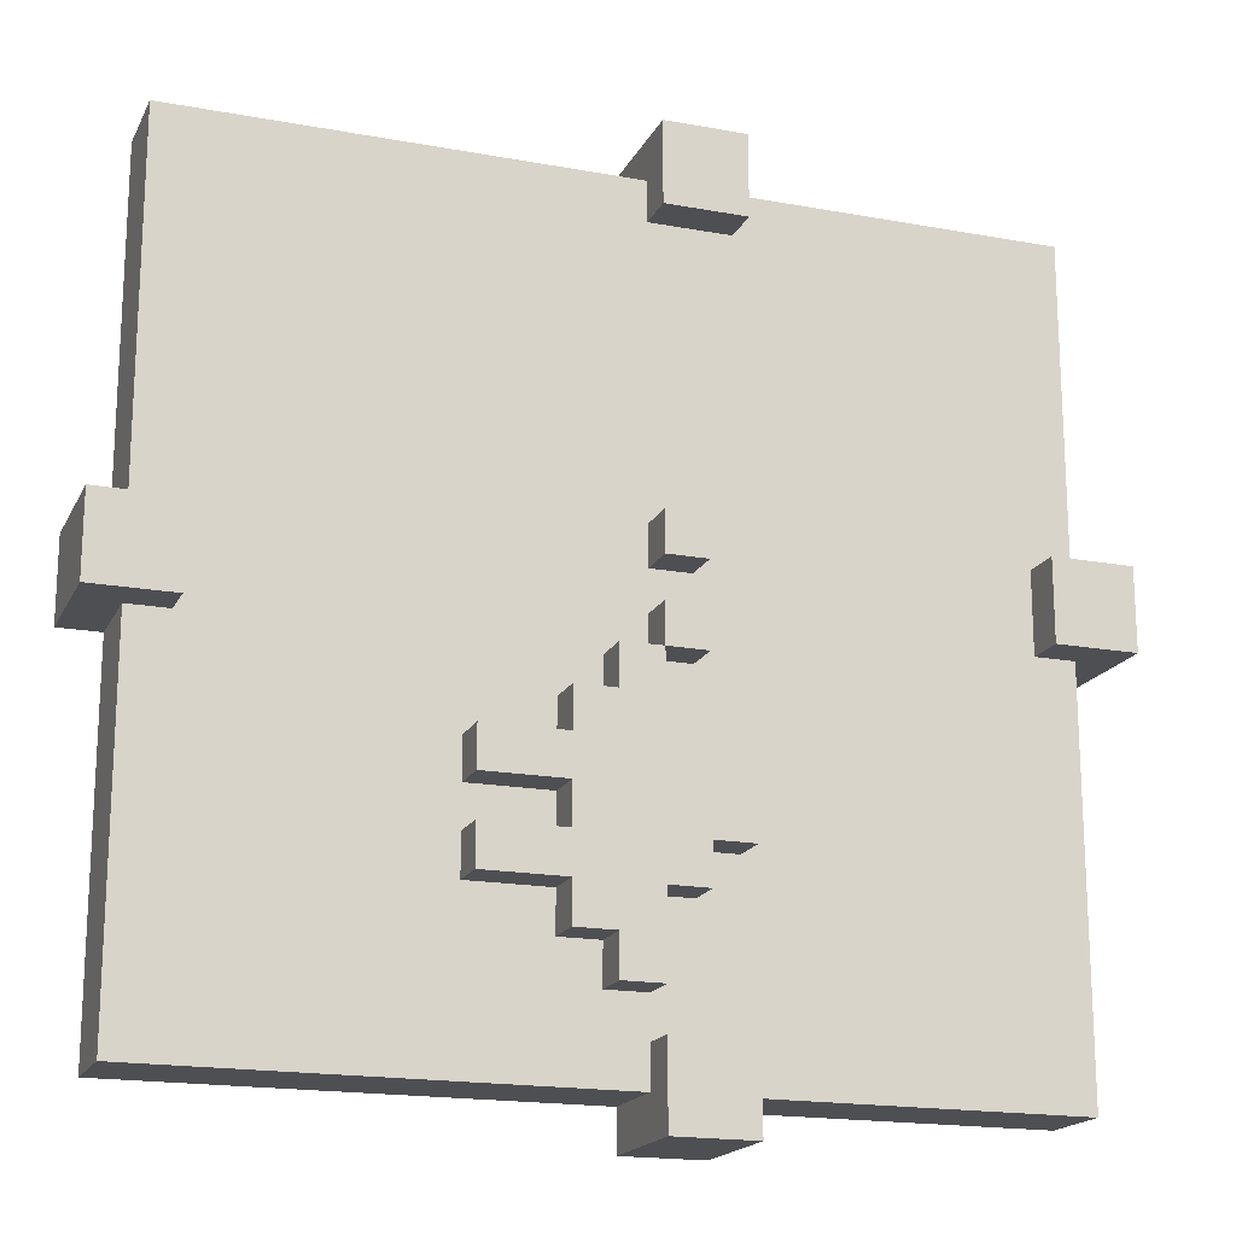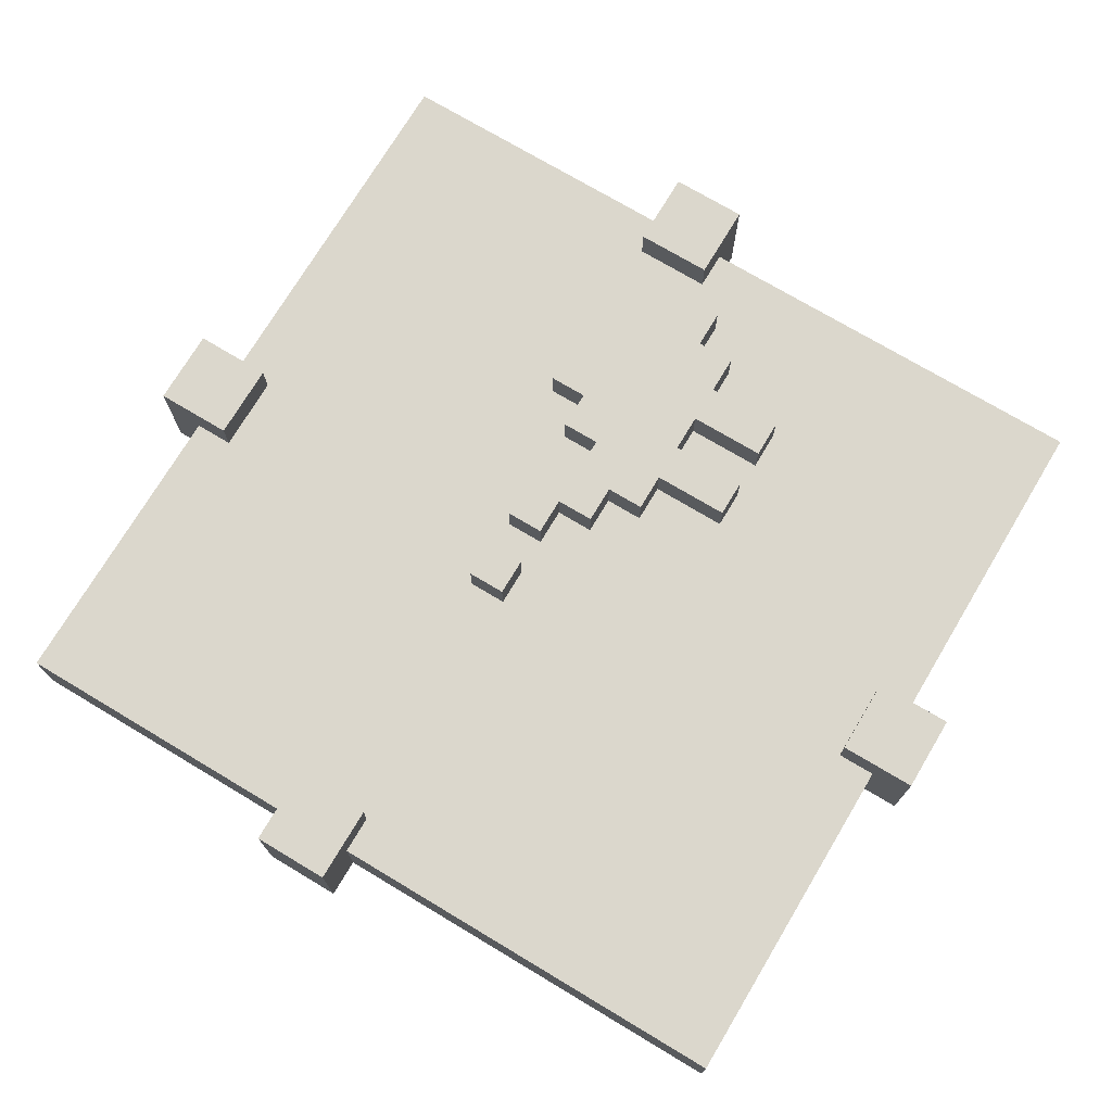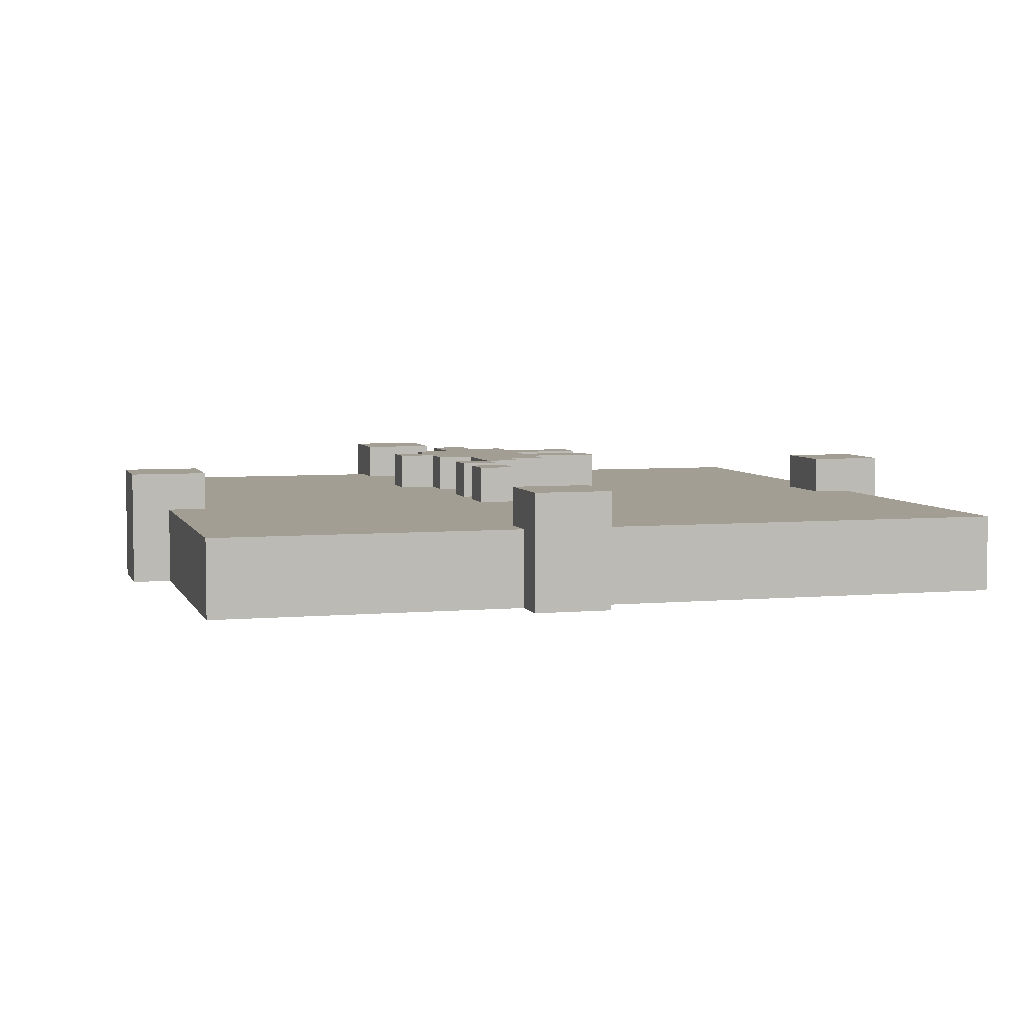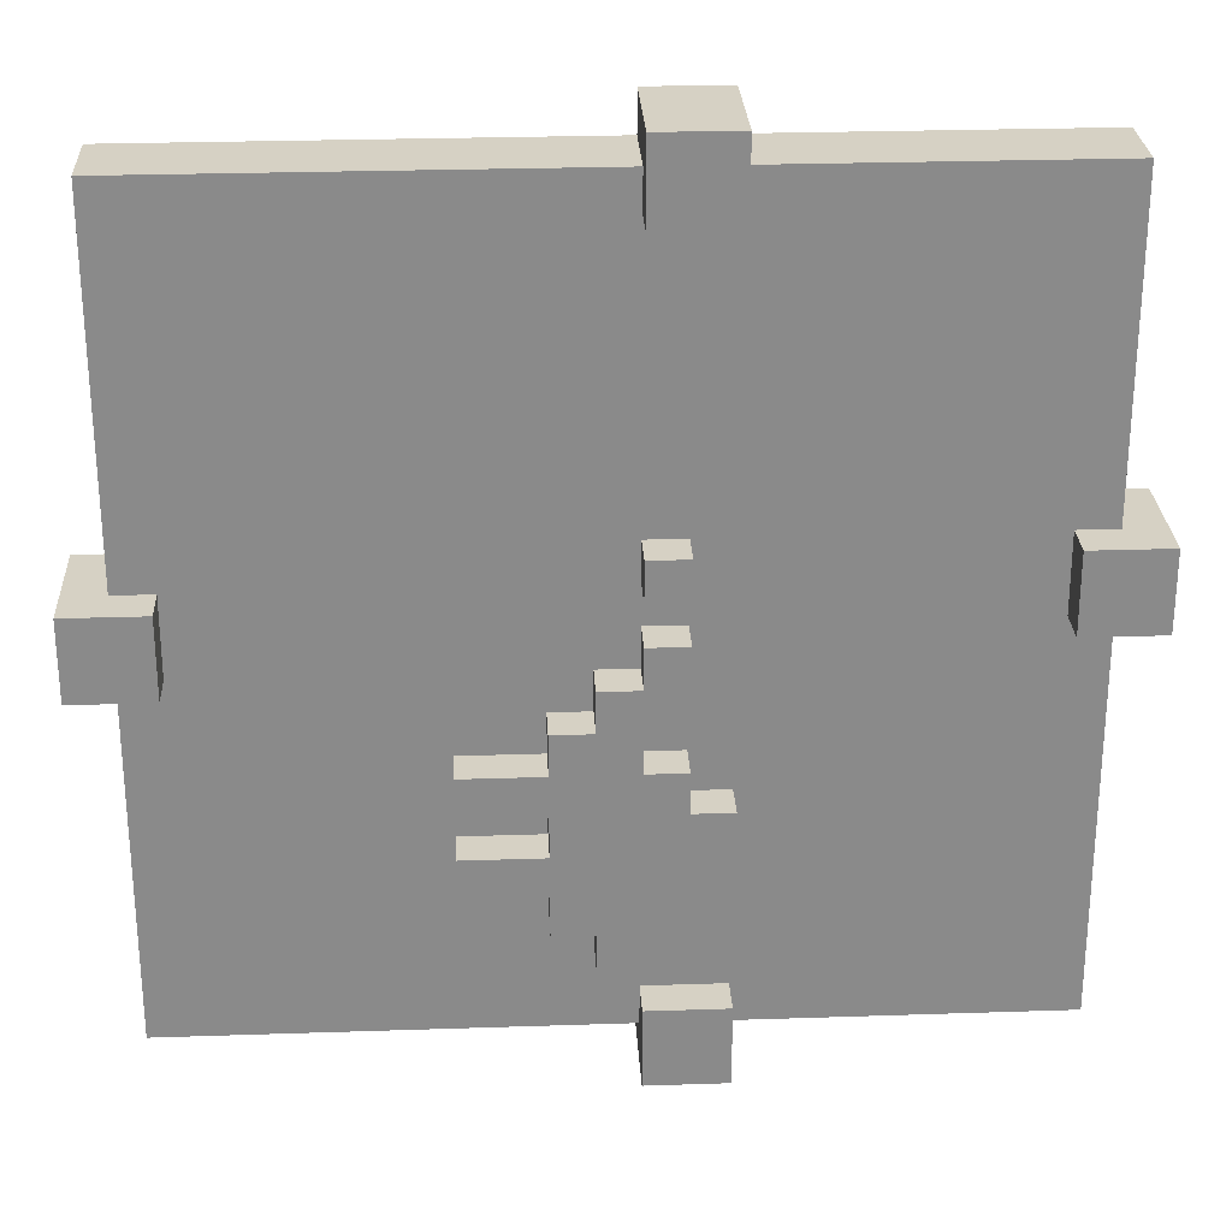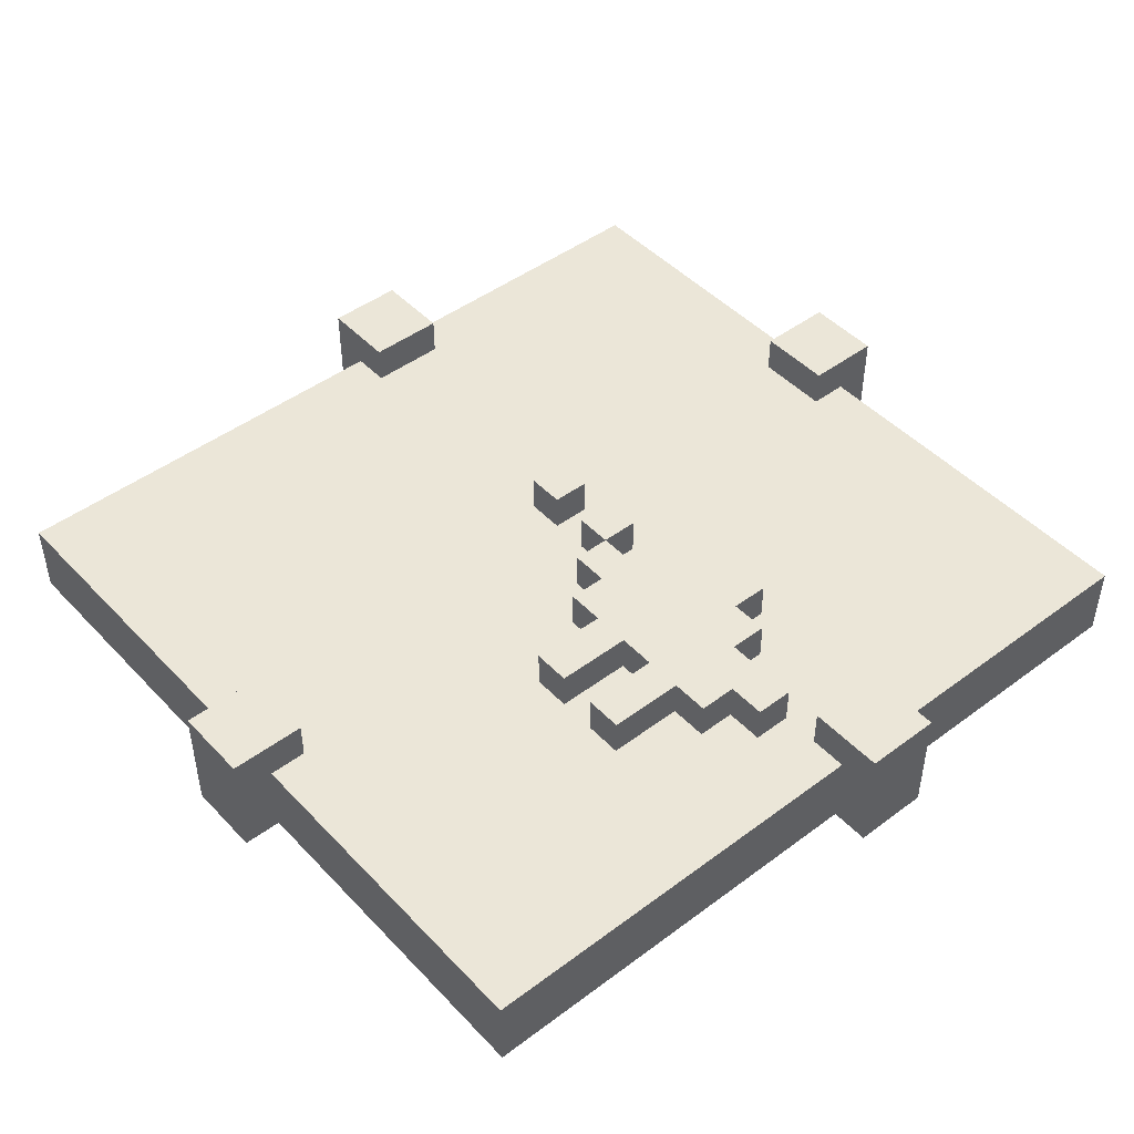
<metadata>
{"format":"obj","ext":"obj","renderer":"f3d","projection":"perspective","resolution":1024,"background":"white","views":[{"elev":-18.1,"azim":160.3,"up":"+Z"},{"elev":73.4,"azim":30.9,"up":"+Y"},{"elev":5.2,"azim":-15.7,"up":"+Y"},{"elev":26.8,"azim":177.0,"up":"+Z"},{"elev":46.4,"azim":139.6,"up":"+Y"}]}
</metadata>
<code>
o
v -0.8 0 0.1
v -0.8 0 -0.1
v -0.8 0.3 0.1
v -0.8 0.3 -0.1
v -0.7 0 0.9
v -0.7 0 0.1
v -0.7 0 -0.1
v -0.7 0 -1.1
v -0.7 0.2 0.9
v -0.7 0.2 0.1
v -0.7 0.2 -0.1
v -0.7 0.2 -1.1
v 0.1 0 1
v 0.1 0 0.9
v 0.1 0 -1.1
v 0.1 0 -1.2
v 0.1 0.2 0.9
v 0.1 0.2 0.8
v 0.1 0.2 -0.5
v 0.1 0.2 -0.6
v 0.1 0.2 -1
v 0.1 0.2 -1.1
v 0.1 0.3 1
v 0.1 0.3 0.8
v 0.1 0.3 -0.5
v 0.1 0.3 -0.6
v 0.1 0.3 -1
v 0.1 0.3 -1.2
v 0.2 0.2 0.1
v 0.2 0.2 -1.192e-07
v 0.2 0.2 -0.1
v 0.2 0.2 -0.2
v 0.2 0.2 -0.4
v 0.2 0.2 -0.5
v 0.2 0.2 -0.6
v 0.2 0.2 -0.7
v 0.2 0.3 0.1
v 0.2 0.3 -1.192e-07
v 0.2 0.3 -0.1
v 0.2 0.3 -0.2
v 0.2 0.3 -0.4
v 0.2 0.3 -0.5
v 0.2 0.3 -0.6
v 0.2 0.3 -0.7
v 0.3 0.2 -0.2
v 0.3 0.2 -0.4
v 0.3 0.2 -0.7
v 0.3 0.2 -0.9
v 0.3 0.3 -0.2
v 0.3 0.3 -0.4
v 0.3 0.3 -0.7
v 0.3 0.3 -0.9
v 1.3 0.2 -1.192e-07
v 1.3 0.2 -0.2
v 1.3 0.3 -1.192e-07
v 1.3 0.3 -0.2
v -0.6 0.2 0.1
v -0.6 0.2 -0.1
v -0.6 0.3 0.1
v -0.6 0.3 -0.1
v 0.3 0 1
v 0.3 0 0.9
v 0.3 0 -1.1
v 0.3 0 -1.2
v 0.3 0.2 0.9
v 0.3 0.2 0.8
v 0.3 0.2 0.1
v 0.3 0.2 -1.192e-07
v 0.3 0.2 -0.1
v 0.3 0.2 -0.2
v 0.3 0.2 -1
v 0.3 0.2 -1.1
v 0.3 0.3 1
v 0.3 0.3 0.8
v 0.3 0.3 0.1
v 0.3 0.3 -1.192e-07
v 0.3 0.3 -0.1
v 0.3 0.3 -0.2
v 0.3 0.3 -1
v 0.3 0.3 -1.2
v 0.4 0.2 -0.2
v 0.4 0.2 -0.3
v 0.4 0.2 -0.8
v 0.4 0.2 -0.9
v 0.4 0.3 -0.2
v 0.4 0.3 -0.3
v 0.4 0.3 -0.8
v 0.4 0.3 -0.9
v 0.5 0.2 -0.3
v 0.5 0.2 -0.4
v 0.5 0.2 -0.5
v 0.5 0.2 -0.6
v 0.5 0.2 -0.7
v 0.5 0.2 -0.8
v 0.5 0.3 -0.3
v 0.5 0.3 -0.4
v 0.5 0.3 -0.5
v 0.5 0.3 -0.6
v 0.5 0.3 -0.7
v 0.5 0.3 -0.8
v 0.7 0.2 -0.4
v 0.7 0.2 -0.5
v 0.7 0.2 -0.6
v 0.7 0.2 -0.7
v 0.7 0.3 -0.4
v 0.7 0.3 -0.5
v 0.7 0.3 -0.6
v 0.7 0.3 -0.7
v 1.4 0 0.9
v 1.4 0 -1.192e-07
v 1.4 0 -0.2
v 1.4 0 -1.1
v 1.4 0.2 0.9
v 1.4 0.2 -1.192e-07
v 1.4 0.2 -0.2
v 1.4 0.2 -1.1
v 1.5 0 -1.192e-07
v 1.5 0 -0.2
v 1.5 0.3 -1.192e-07
v 1.5 0.3 -0.2
v 0.1 0 1
v 0.1 0.3 1
v 0.3 0 1
v 0.3 0.3 1
v -0.7 0 0.9
v -0.7 0.2 0.9
v 0.1 0 0.9
v 0.1 0.2 0.9
v 0.3 0 0.9
v 0.3 0.2 0.9
v 1.4 0 0.9
v 1.4 0.2 0.9
v -0.8 0 0.1
v -0.8 0.3 0.1
v -0.7 0 0.1
v -0.7 0.2 0.1
v -0.6 0.2 0.1
v -0.6 0.3 0.1
v 0.2 0.2 0.1
v 0.2 0.3 0.1
v 0.3 0.2 0.1
v 0.3 0.3 0.1
v 1.3 0.2 -1.192e-07
v 1.3 0.3 -1.192e-07
v 1.4 0 -1.192e-07
v 1.4 0.2 -1.192e-07
v 1.5 0 -1.192e-07
v 1.5 0.3 -1.192e-07
v 0.2 0.2 -0.1
v 0.2 0.3 -0.1
v 0.3 0.2 -0.1
v 0.3 0.3 -0.1
v 0.3 0.2 -0.2
v 0.3 0.3 -0.2
v 0.4 0.2 -0.2
v 0.4 0.3 -0.2
v 0.4 0.2 -0.3
v 0.4 0.3 -0.3
v 0.5 0.2 -0.3
v 0.5 0.3 -0.3
v 0.2 0.2 -0.4
v 0.2 0.3 -0.4
v 0.3 0.2 -0.4
v 0.3 0.3 -0.4
v 0.5 0.2 -0.4
v 0.5 0.3 -0.4
v 0.7 0.2 -0.4
v 0.7 0.3 -0.4
v 0.1 0.2 -0.5
v 0.1 0.3 -0.5
v 0.2 0.2 -0.5
v 0.2 0.3 -0.5
v 0.5 0.2 -0.6
v 0.5 0.3 -0.6
v 0.7 0.2 -0.6
v 0.7 0.3 -0.6
v 0.1 0.2 -1
v 0.1 0.3 -1
v 0.3 0.2 -1
v 0.3 0.3 -1
v 0.1 0.2 0.8
v 0.1 0.3 0.8
v 0.3 0.2 0.8
v 0.3 0.3 0.8
v 0.2 0.2 -1.192e-07
v 0.2 0.3 -1.192e-07
v 0.3 0.2 -1.192e-07
v 0.3 0.3 -1.192e-07
v -0.8 0 -0.1
v -0.8 0.3 -0.1
v -0.7 0 -0.1
v -0.7 0.2 -0.1
v -0.6 0.2 -0.1
v -0.6 0.3 -0.1
v 0.2 0.2 -0.2
v 0.2 0.3 -0.2
v 0.3 0.2 -0.2
v 0.3 0.3 -0.2
v 1.3 0.2 -0.2
v 1.3 0.3 -0.2
v 1.4 0 -0.2
v 1.4 0.2 -0.2
v 1.5 0 -0.2
v 1.5 0.3 -0.2
v 0.5 0.2 -0.5
v 0.5 0.3 -0.5
v 0.7 0.2 -0.5
v 0.7 0.3 -0.5
v 0.1 0.2 -0.6
v 0.1 0.3 -0.6
v 0.2 0.2 -0.6
v 0.2 0.3 -0.6
v 0.2 0.2 -0.7
v 0.2 0.3 -0.7
v 0.3 0.2 -0.7
v 0.3 0.3 -0.7
v 0.5 0.2 -0.7
v 0.5 0.3 -0.7
v 0.7 0.2 -0.7
v 0.7 0.3 -0.7
v 0.4 0.2 -0.8
v 0.4 0.3 -0.8
v 0.5 0.2 -0.8
v 0.5 0.3 -0.8
v 0.3 0.2 -0.9
v 0.3 0.3 -0.9
v 0.4 0.2 -0.9
v 0.4 0.3 -0.9
v -0.7 0 -1.1
v -0.7 0.2 -1.1
v 0.1 0 -1.1
v 0.1 0.2 -1.1
v 0.3 0 -1.1
v 0.3 0.2 -1.1
v 1.4 0 -1.1
v 1.4 0.2 -1.1
v 0.1 0 -1.2
v 0.1 0.3 -1.2
v 0.3 0 -1.2
v 0.3 0.3 -1.2
v 0.1 0 1
v 0.3 0 1
v -0.7 0 0.9
v 0.1 0 0.9
v 0.3 0 0.9
v 1.4 0 0.9
v -0.8 0 0.1
v -0.7 0 0.1
v 1.4 0 -1.192e-07
v 1.5 0 -1.192e-07
v -0.8 0 -0.1
v -0.7 0 -0.1
v 1.4 0 -0.2
v 1.5 0 -0.2
v -0.7 0 -1.1
v 0.1 0 -1.1
v 0.3 0 -1.1
v 1.4 0 -1.1
v 0.1 0 -1.2
v 0.3 0 -1.2
v -0.7 0.2 0.9
v 0.1 0.2 0.9
v 0.3 0.2 0.9
v 1.4 0.2 0.9
v 0.1 0.2 0.8
v 0.3 0.2 0.8
v -0.7 0.2 0.1
v -0.6 0.2 0.1
v 0.2 0.2 0.1
v 0.3 0.2 0.1
v 0.2 0.2 -1.192e-07
v 0.3 0.2 -1.192e-07
v 1.3 0.2 -1.192e-07
v 1.4 0.2 -1.192e-07
v -0.7 0.2 -0.1
v -0.6 0.2 -0.1
v 0.2 0.2 -0.1
v 0.3 0.2 -0.1
v 0.2 0.2 -0.2
v 0.3 0.2 -0.2
v 0.4 0.2 -0.2
v 1.3 0.2 -0.2
v 1.4 0.2 -0.2
v 0.4 0.2 -0.3
v 0.5 0.2 -0.3
v 0.2 0.2 -0.4
v 0.3 0.2 -0.4
v 0.5 0.2 -0.4
v 0.7 0.2 -0.4
v 0.1 0.2 -0.5
v 0.2 0.2 -0.5
v 0.5 0.2 -0.5
v 0.7 0.2 -0.5
v 0.1 0.2 -0.6
v 0.2 0.2 -0.6
v 0.5 0.2 -0.6
v 0.7 0.2 -0.6
v 0.2 0.2 -0.7
v 0.3 0.2 -0.7
v 0.5 0.2 -0.7
v 0.7 0.2 -0.7
v 0.4 0.2 -0.8
v 0.5 0.2 -0.8
v 0.3 0.2 -0.9
v 0.4 0.2 -0.9
v 0.1 0.2 -1
v 0.3 0.2 -1
v -0.7 0.2 -1.1
v 0.1 0.2 -1.1
v 0.3 0.2 -1.1
v 1.4 0.2 -1.1
v 0.1 0.3 1
v 0.3 0.3 1
v 0.1 0.3 0.8
v 0.3 0.3 0.8
v -0.8 0.3 0.1
v -0.6 0.3 0.1
v 0.2 0.3 0.1
v 0.3 0.3 0.1
v 0.2 0.3 -1.192e-07
v 0.3 0.3 -1.192e-07
v 1.3 0.3 -1.192e-07
v 1.5 0.3 -1.192e-07
v -0.8 0.3 -0.1
v -0.6 0.3 -0.1
v 0.2 0.3 -0.1
v 0.3 0.3 -0.1
v 0.2 0.3 -0.2
v 0.3 0.3 -0.2
v 0.4 0.3 -0.2
v 1.3 0.3 -0.2
v 1.5 0.3 -0.2
v 0.4 0.3 -0.3
v 0.5 0.3 -0.3
v 0.2 0.3 -0.4
v 0.3 0.3 -0.4
v 0.5 0.3 -0.4
v 0.7 0.3 -0.4
v 0.1 0.3 -0.5
v 0.2 0.3 -0.5
v 0.5 0.3 -0.5
v 0.7 0.3 -0.5
v 0.1 0.3 -0.6
v 0.2 0.3 -0.6
v 0.5 0.3 -0.6
v 0.7 0.3 -0.6
v 0.2 0.3 -0.7
v 0.3 0.3 -0.7
v 0.5 0.3 -0.7
v 0.7 0.3 -0.7
v 0.4 0.3 -0.8
v 0.5 0.3 -0.8
v 0.3 0.3 -0.9
v 0.4 0.3 -0.9
v 0.1 0.3 -1
v 0.3 0.3 -1
v 0.1 0.3 -1.2
v 0.3 0.3 -1.2
f 3 2 1
f 4 2 3
f 9 6 5
f 10 6 9
f 11 8 7
f 12 8 11
f 17 14 13
f 22 16 15
f 23 17 13
f 23 18 17
f 24 18 23
f 25 20 19
f 26 20 25
f 27 22 21
f 28 16 22
f 28 22 27
f 37 30 29
f 38 30 37
f 39 32 31
f 40 32 39
f 41 34 33
f 42 34 41
f 43 36 35
f 44 36 43
f 49 46 45
f 50 46 49
f 51 48 47
f 52 48 51
f 55 54 53
f 56 54 55
f 57 58 59
f 59 58 60
f 61 62 65
f 63 64 72
f 61 65 73
f 65 66 73
f 73 66 74
f 67 68 75
f 75 68 76
f 69 70 77
f 77 70 78
f 71 72 79
f 72 64 80
f 79 72 80
f 81 82 85
f 85 82 86
f 83 84 87
f 87 84 88
f 89 90 95
f 95 90 96
f 91 92 97
f 97 92 98
f 93 94 99
f 99 94 100
f 101 102 105
f 105 102 106
f 103 104 107
f 107 104 108
f 109 110 113
f 113 110 114
f 111 112 115
f 115 112 116
f 117 118 119
f 119 118 120
f 123 122 121
f 124 122 123
f 127 126 125
f 128 126 127
f 131 130 129
f 132 130 131
f 135 134 133
f 136 134 135
f 137 134 136
f 138 134 137
f 141 140 139
f 142 140 141
f 146 144 143
f 147 146 145
f 148 144 146
f 148 146 147
f 151 150 149
f 152 150 151
f 155 154 153
f 156 154 155
f 159 158 157
f 160 158 159
f 163 162 161
f 164 162 163
f 167 166 165
f 168 166 167
f 171 170 169
f 172 170 171
f 175 174 173
f 176 174 175
f 179 178 177
f 180 178 179
f 181 182 183
f 183 182 184
f 185 186 187
f 187 186 188
f 189 190 191
f 191 190 192
f 192 190 193
f 193 190 194
f 195 196 197
f 197 196 198
f 199 200 202
f 201 202 203
f 202 200 204
f 203 202 204
f 205 206 207
f 207 206 208
f 209 210 211
f 211 210 212
f 213 214 215
f 215 214 216
f 217 218 219
f 219 218 220
f 221 222 223
f 223 222 224
f 225 226 227
f 227 226 228
f 229 230 231
f 231 230 232
f 233 234 235
f 235 234 236
f 237 238 239
f 239 238 240
f 244 242 241
f 245 242 244
f 248 244 243
f 248 246 245
f 248 245 244
f 249 246 248
f 251 248 247
f 252 249 248
f 252 248 251
f 253 250 249
f 253 249 252
f 254 250 253
f 255 253 252
f 256 253 255
f 257 253 256
f 258 253 257
f 259 257 256
f 260 257 259
f 261 262 265
f 263 264 266
f 261 265 267
f 265 266 267
f 267 266 268
f 268 266 269
f 266 264 270
f 269 266 270
f 268 269 271
f 270 264 272
f 272 264 273
f 273 264 274
f 268 271 276
f 271 272 276
f 272 273 276
f 276 273 277
f 277 273 278
f 275 276 279
f 276 277 279
f 278 273 280
f 280 273 281
f 281 273 282
f 282 283 284
f 281 282 284
f 284 283 285
f 275 279 286
f 279 280 286
f 286 280 287
f 285 283 288
f 288 283 289
f 275 286 290
f 290 286 291
f 289 283 293
f 275 290 294
f 292 293 296
f 293 283 297
f 296 293 297
f 294 295 298
f 297 283 301
f 300 301 303
f 298 299 304
f 302 303 305
f 298 304 306
f 304 305 306
f 275 294 306
f 294 298 306
f 306 305 307
f 275 306 308
f 308 306 309
f 307 305 310
f 305 303 311
f 310 305 311
f 303 301 311
f 301 283 311
f 312 313 314
f 314 313 315
f 318 319 320
f 320 319 321
f 316 317 324
f 324 317 325
f 326 327 328
f 328 327 329
f 322 323 331
f 331 323 332
f 329 330 333
f 329 333 336
f 333 334 336
f 336 334 337
f 335 336 340
f 337 338 340
f 336 337 340
f 340 338 341
f 341 338 342
f 339 340 343
f 340 341 343
f 343 341 344
f 344 341 345
f 345 346 347
f 344 345 347
f 347 346 348
f 348 346 349
f 349 346 350
f 348 349 351
f 351 349 352
f 348 351 353
f 353 351 354
f 355 356 357
f 357 356 358

</code>
